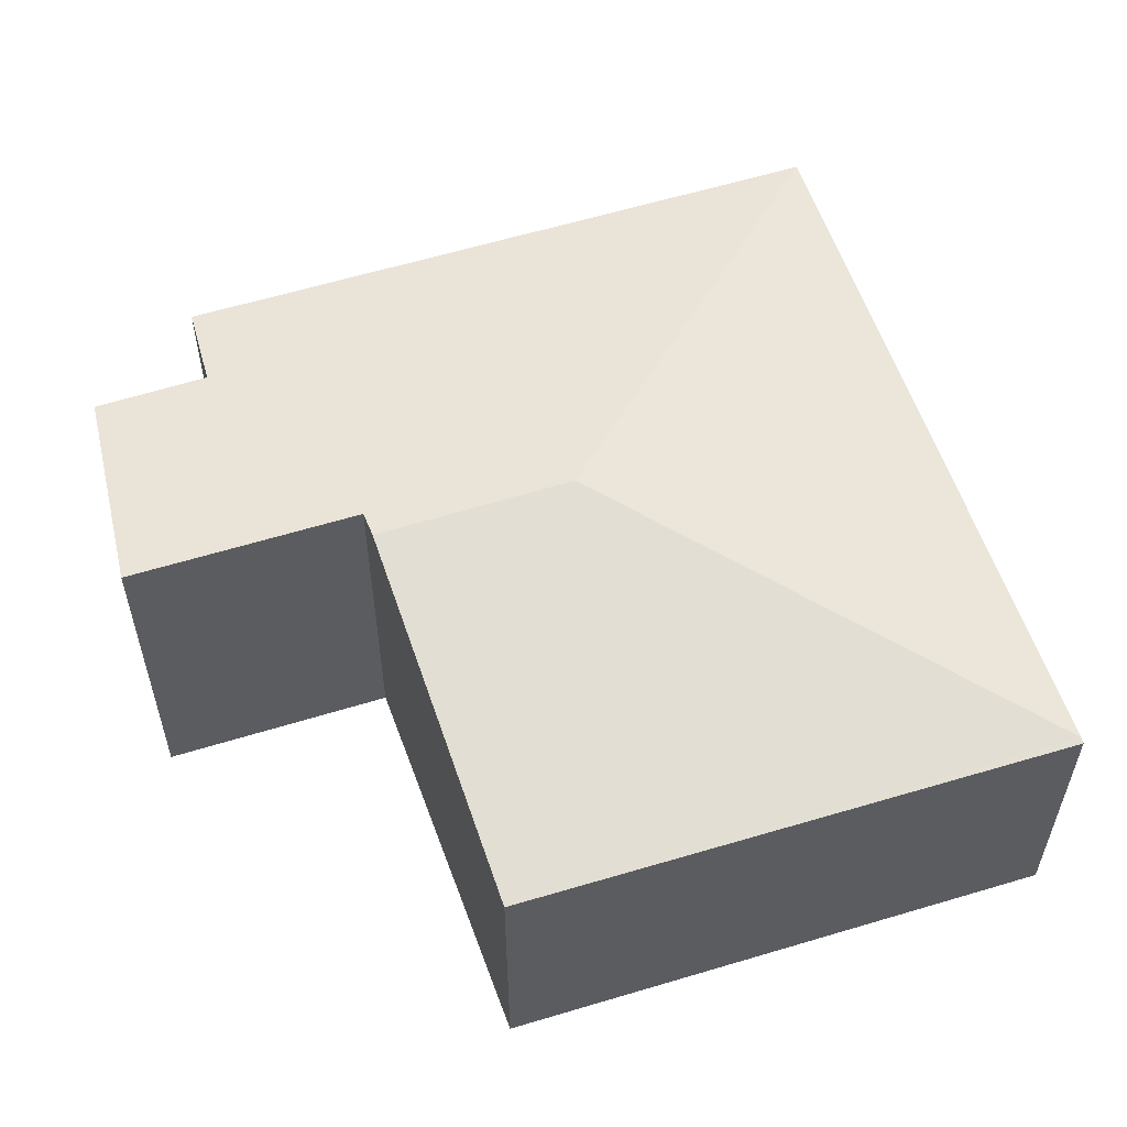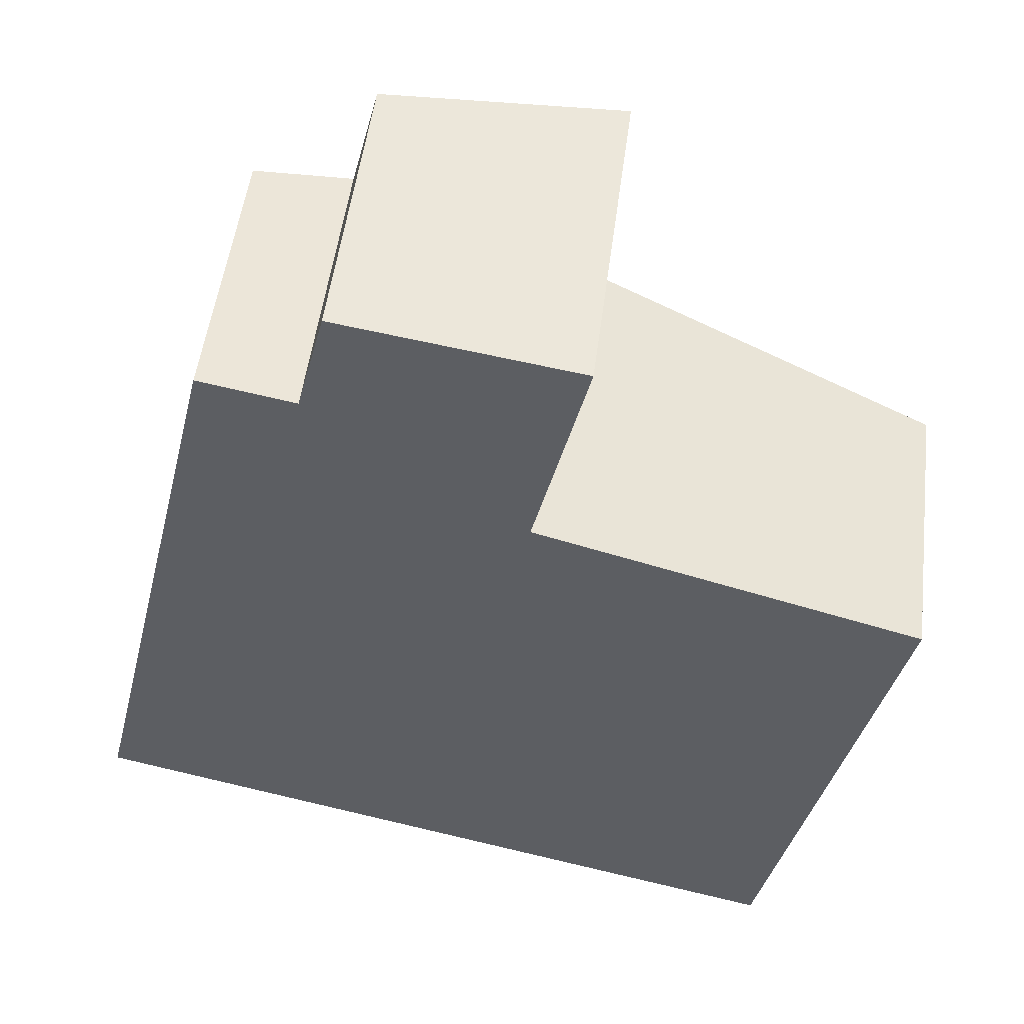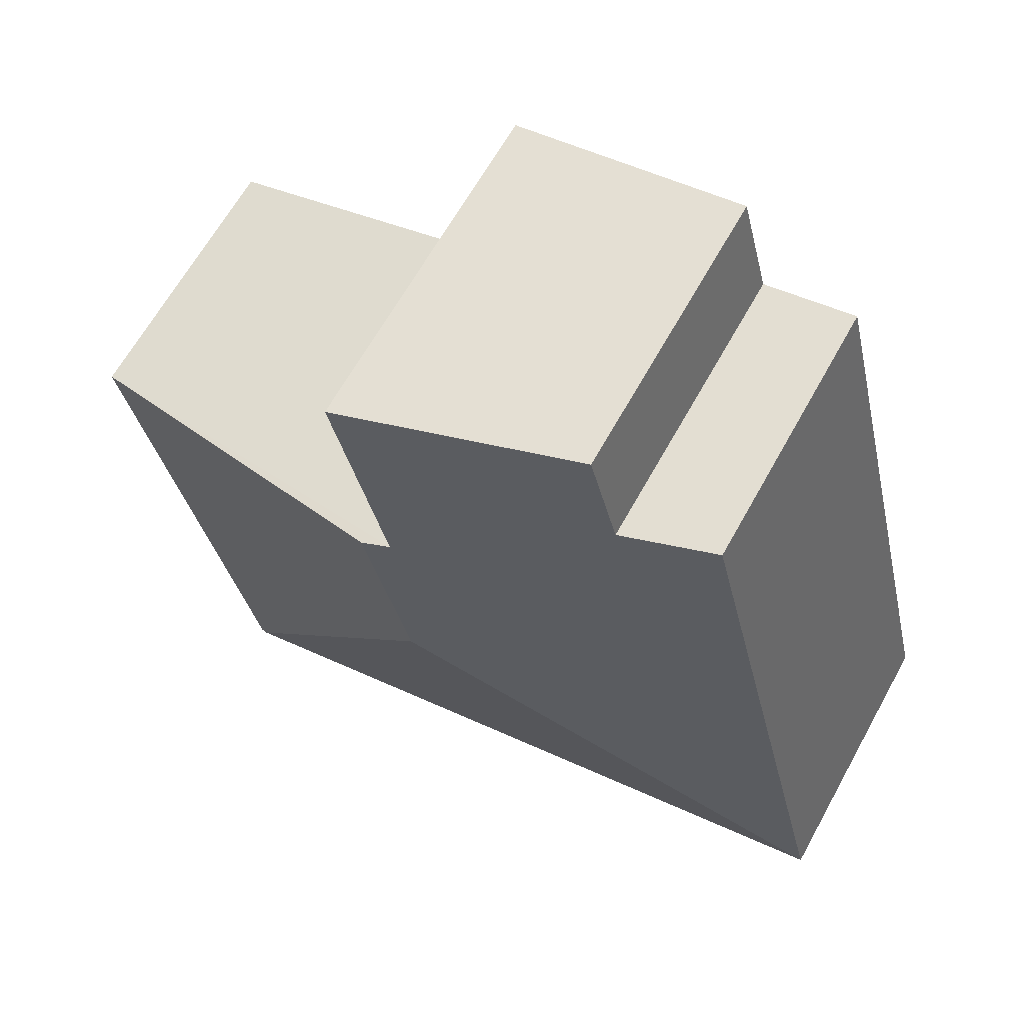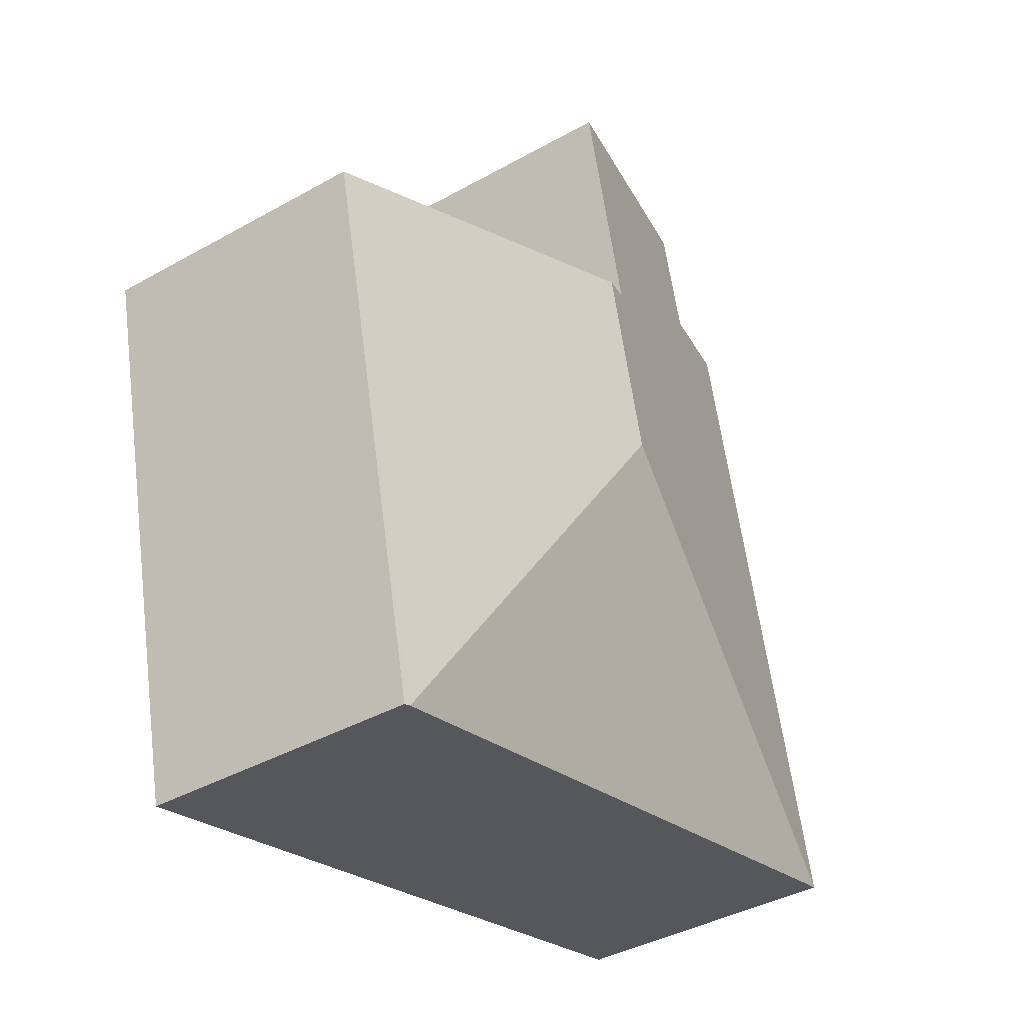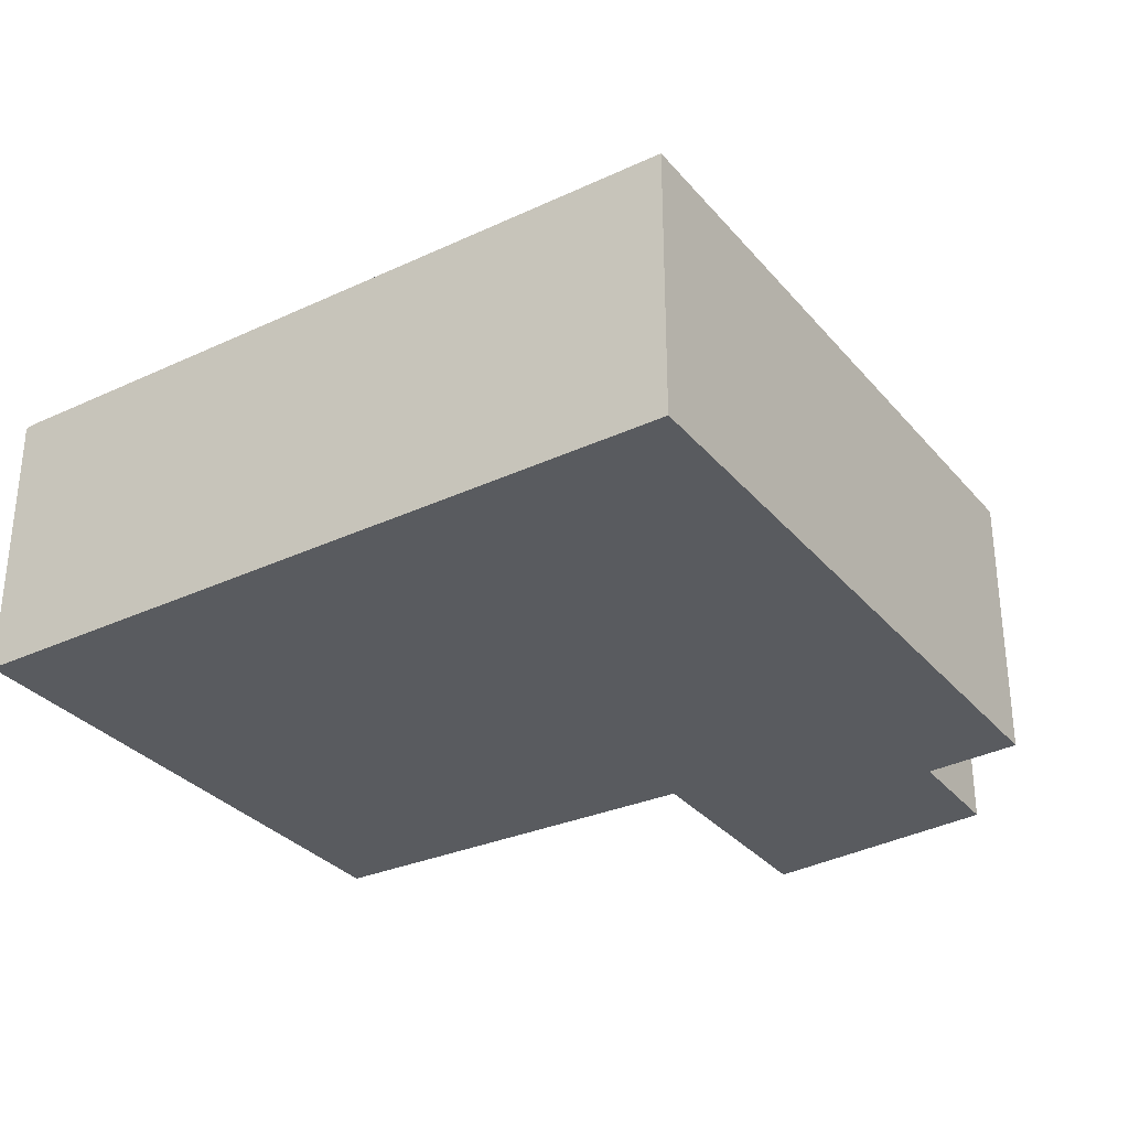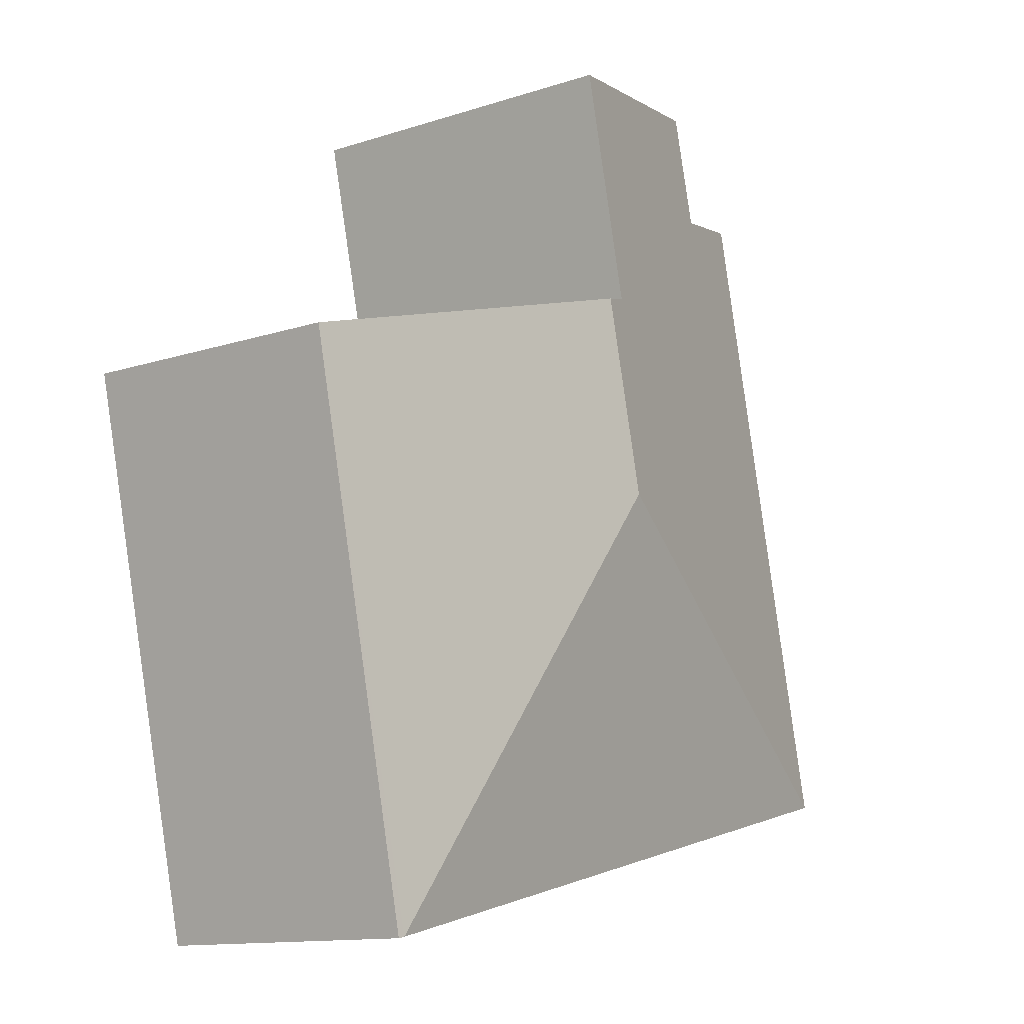
<metadata>
{"format":"obj","ext":"obj","renderer":"f3d","projection":"perspective","resolution":1024,"background":"white","views":[{"elev":57.0,"azim":85.5,"up":"+Y"},{"elev":51.0,"azim":7.2,"up":"+Z"},{"elev":64.3,"azim":-151.1,"up":"+Z"},{"elev":-39.5,"azim":125.0,"up":"+Z"},{"elev":-32.3,"azim":-133.4,"up":"+Y"},{"elev":-12.7,"azim":127.1,"up":"+Z"}]}
</metadata>
<code>
v  2.472 1.965 1.534
v  3.98 1.543 -0.948
v  0 1.543 9.448e-17
v  4.702 1.544 2.063
v  4.014 1.536 -0.956
v  2.733 1.965 2.612
v  2.573 1.931 2.657
v  1.552 1.655 4.129
v  2.873 1.93 3.915
v  1.394 1.654 3.507
v  0.866 1.543 3.609
v  2.873 -2.397e-16 3.915
v  1.552 -2.528e-16 4.129
v  2.573 -1.627e-16 2.657
v  4.702 -1.263e-16 2.063
v  2.733 -1.599e-16 2.612
v  1.394 -2.147e-16 3.507
v  0.866 -2.21e-16 3.609
v  4.014 5.854e-17 -0.956
v  0 0 0
v  3.98 5.805e-17 -0.948
g defaultobject
f 1 2 3
f 2 4 5
f 4 2 1
f 4 1 6
f 7 8 9
f 8 7 10
f 10 3 11
f 3 10 7
f 3 7 6
f 3 6 1
f 8 12 9
f 12 8 13
f 7 4 6
f 4 7 14
f 4 14 15
f 15 14 16
f 11 17 10
f 17 11 18
f 9 14 7
f 14 9 12
f 15 5 4
f 5 15 19
f 5 3 2
f 3 5 19
f 3 19 20
f 20 19 21
f 20 11 3
f 11 20 18
f 10 13 8
f 13 10 17
f 13 17 12
f 15 21 19
f 21 15 20
f 20 15 16
f 20 16 14
f 20 14 18
f 18 14 17
f 17 14 12

</code>
